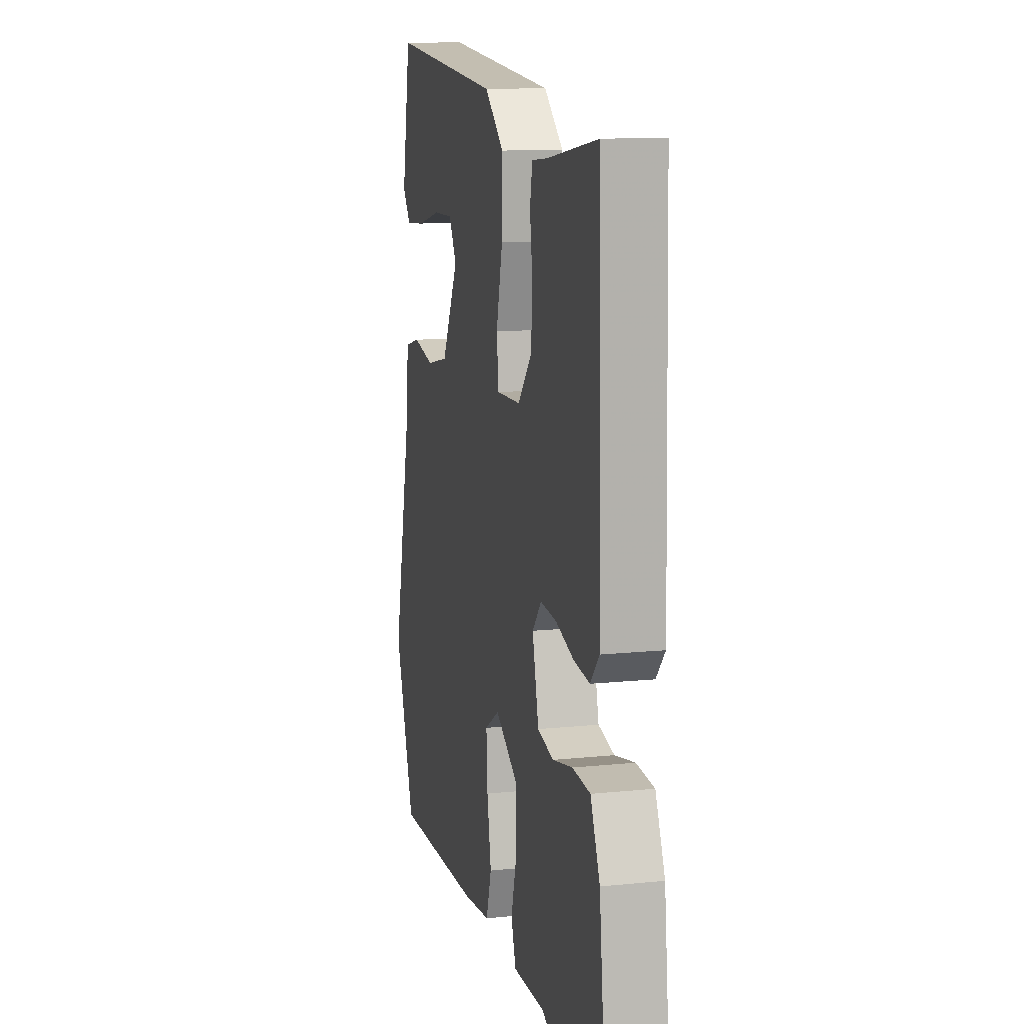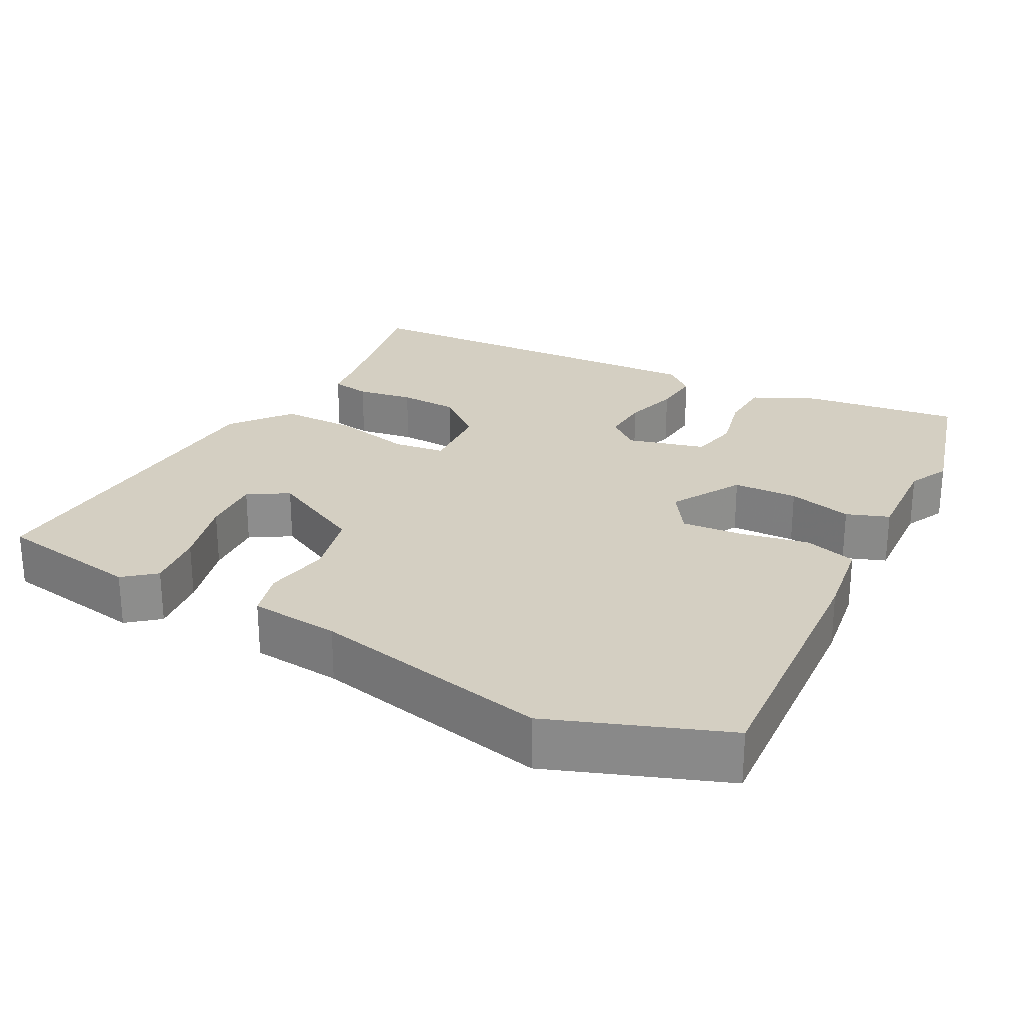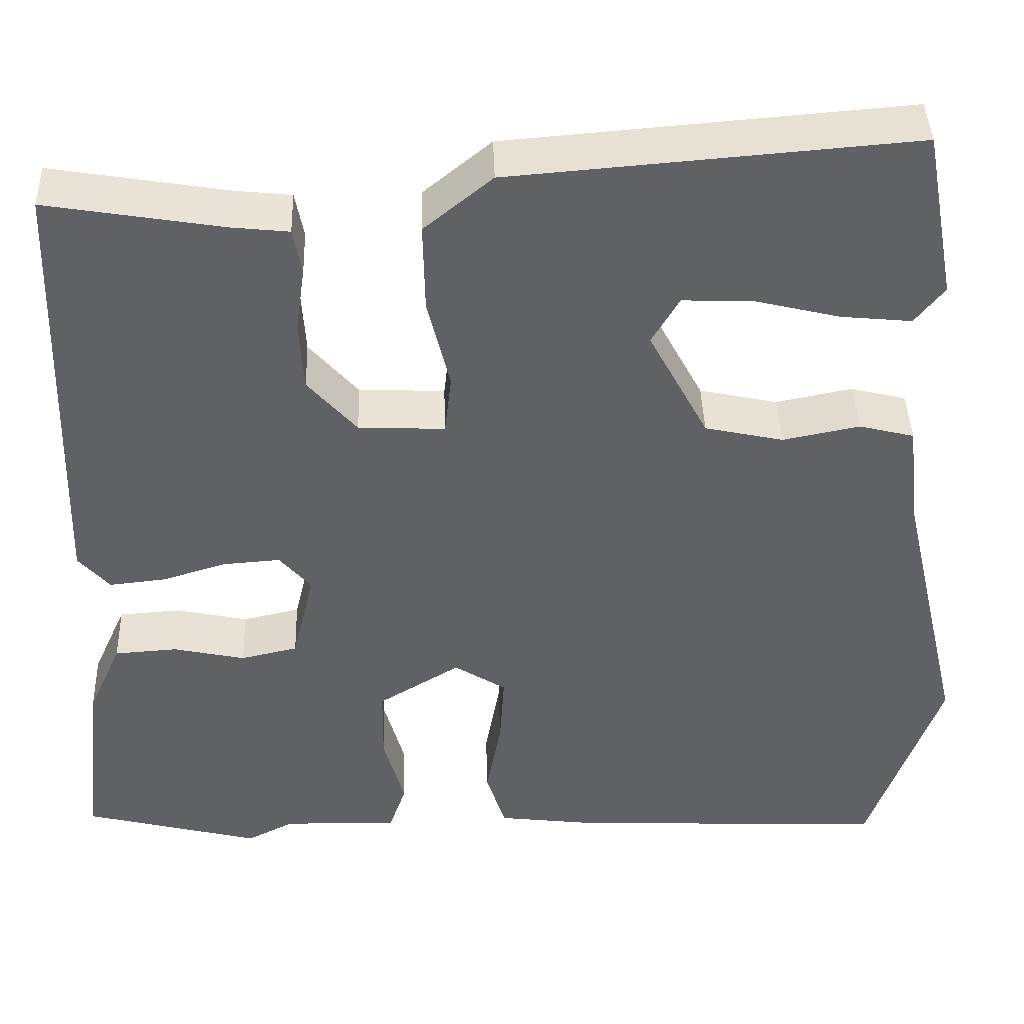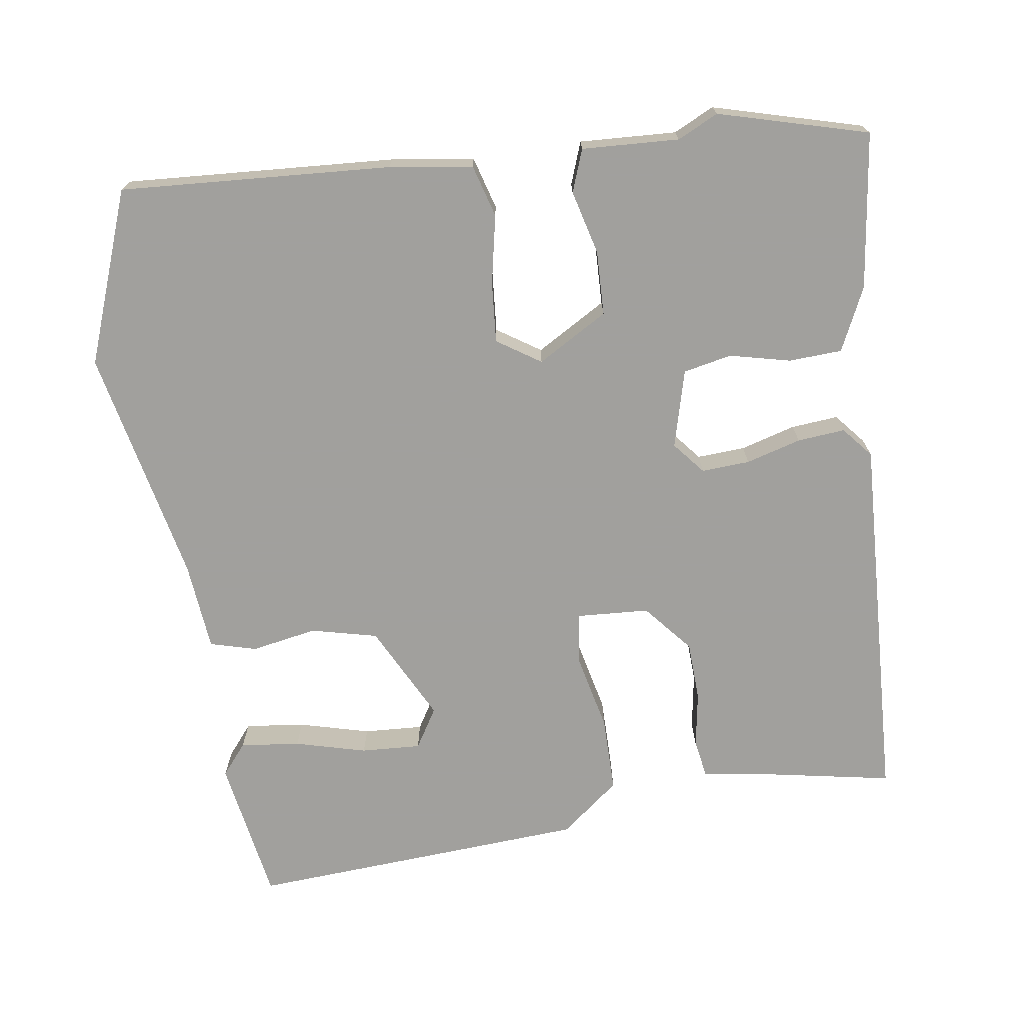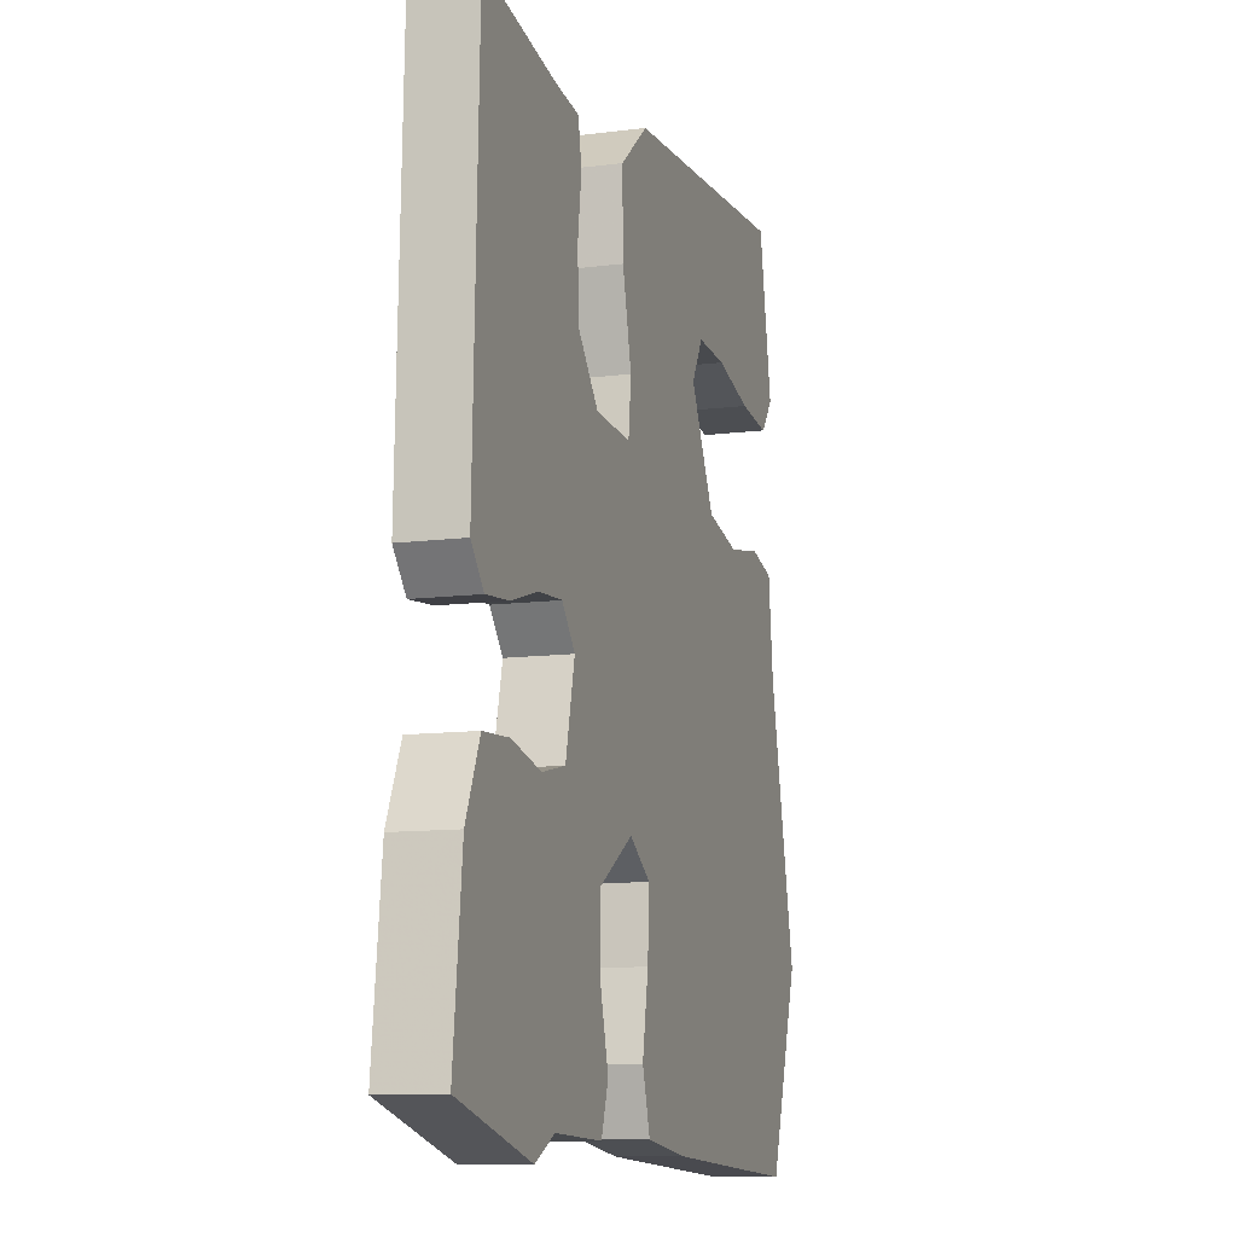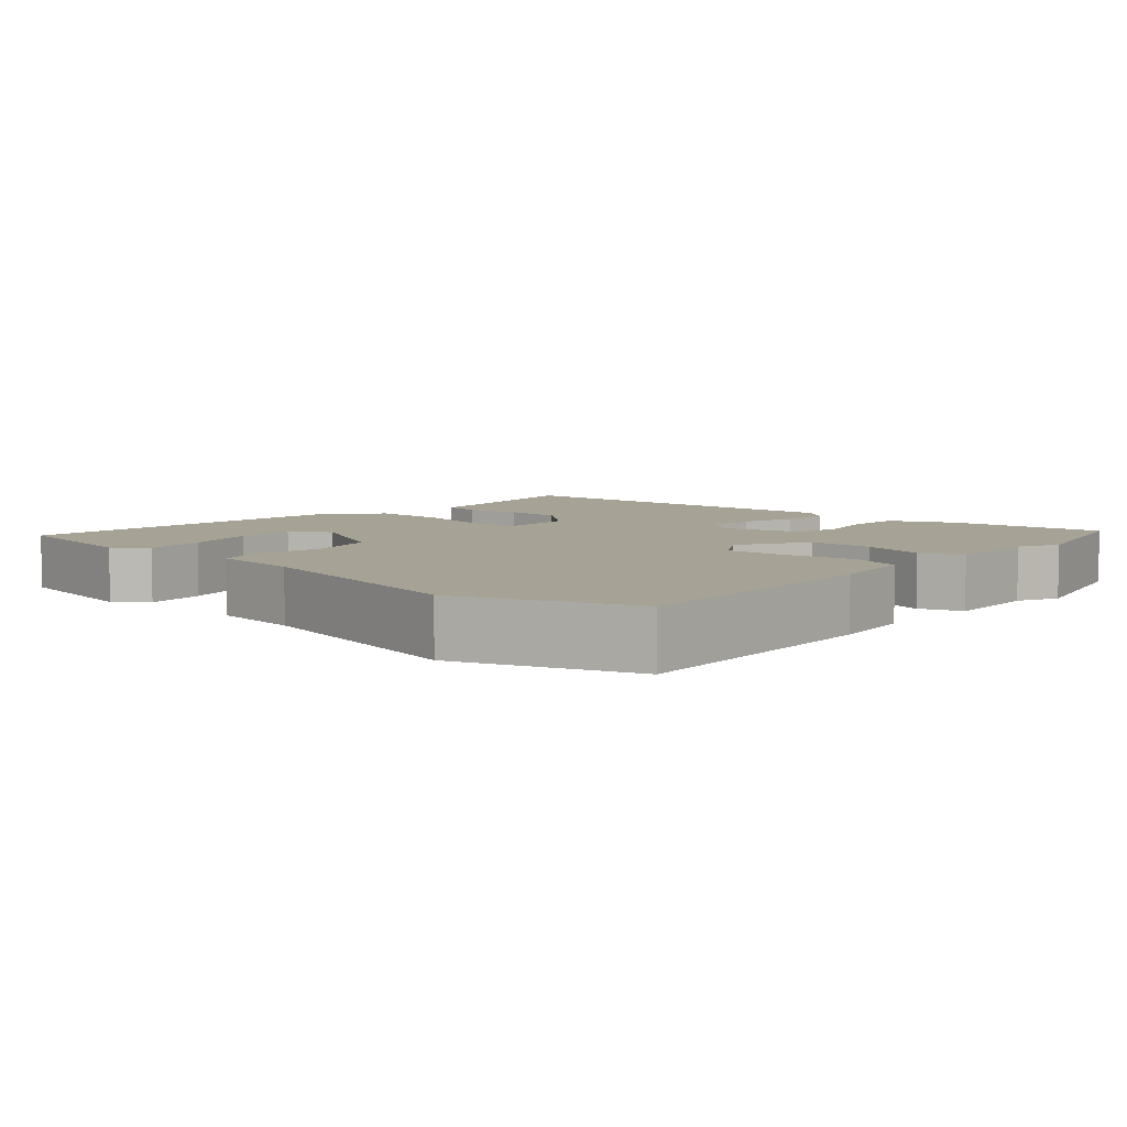
<metadata>
{"format":"obj","ext":"obj","renderer":"f3d","projection":"perspective","resolution":1024,"background":"white","views":[{"elev":12.5,"azim":-103.5,"up":"+Z"},{"elev":25.7,"azim":116.8,"up":"+Y"},{"elev":41.5,"azim":-1.8,"up":"+Z"},{"elev":-71.7,"azim":-172.7,"up":"+Y"},{"elev":-11.2,"azim":-72.6,"up":"+Z"},{"elev":6.3,"azim":131.4,"up":"+Y"}]}
</metadata>
<code>
v -0.34 0.07 -0.541
v -0.545 0.07 -0.489
v -0.521 0.07 -0.275
v -0.482 0.07 -0.188
v -0.409 0.07 -0.183
v -0.326 0.07 -0.201
v -0.26 0.07 -0.186
v -0.234 0.07 -0.079
v -0.271 0.07 -0.036
v -0.337 0.07 -0.041
v -0.412 0.07 -0.064
v -0.477 0.07 -0.071
v -0.513 0.07 -0.03
v -0.498 0.07 0.485
v -0.294 0.07 0.451
v -0.228 0.07 0.444
v -0.218 0.07 0.391
v -0.229 0.07 0.314
v -0.224 0.07 0.233
v -0.167 0.07 0.168
v -0.067 0.07 0.164
v -0.059 0.07 0.234
v -0.085 0.07 0.34
v -0.087 0.07 0.444
v -0.008 0.07 0.509
v 0.457 0.07 0.547
v 0.494 0.07 0.35
v 0.46 0.07 0.307
v 0.378 0.07 0.315
v 0.28 0.07 0.339
v 0.198 0.07 0.342
v 0.166 0.07 0.287
v 0.235 0.07 0.157
v 0.326 0.07 0.137
v 0.415 0.07 0.155
v 0.479 0.07 0.139
v 0.493 0.07 0.017
v 0.568 0.07 -0.305
v 0.485 0.07 -0.542
v 0.114 0.07 -0.526
v 0 0.07 -0.512
v -0.022 0.07 -0.441
v -0.005 0.07 -0.347
v 0 0.07 -0.264
v -0.06 0.07 -0.226
v -0.155 0.07 -0.284
v -0.156 0.07 -0.372
v -0.132 0.07 -0.459
v -0.152 0.07 -0.517
v -0.285 0.07 -0.513
v -0.34 0 -0.541
v -0.545 0 -0.489
v -0.521 0 -0.275
v -0.482 0 -0.188
v -0.409 0 -0.183
v -0.326 0 -0.201
v -0.26 0 -0.186
v -0.234 0 -0.079
v -0.271 0 -0.036
v -0.337 0 -0.041
v -0.412 0 -0.064
v -0.477 0 -0.071
v -0.513 0 -0.03
v -0.498 0 0.485
v -0.294 0 0.451
v -0.228 0 0.444
v -0.218 0 0.391
v -0.229 0 0.314
v -0.224 0 0.233
v -0.167 0 0.168
v -0.067 0 0.164
v -0.059 0 0.234
v -0.085 0 0.34
v -0.087 0 0.444
v -0.008 0 0.509
v 0.457 0 0.547
v 0.494 0 0.35
v 0.46 0 0.307
v 0.378 0 0.315
v 0.28 0 0.339
v 0.198 0 0.342
v 0.166 0 0.287
v 0.235 0 0.157
v 0.326 0 0.137
v 0.415 0 0.155
v 0.479 0 0.139
v 0.493 0 0.017
v 0.568 0 -0.305
v 0.485 0 -0.542
v 0.114 0 -0.526
v 0 0 -0.512
v -0.022 0 -0.441
v -0.005 0 -0.347
v 0 0 -0.264
v -0.06 0 -0.226
v -0.155 0 -0.284
v -0.156 0 -0.372
v -0.132 0 -0.459
v -0.152 0 -0.517
v -0.285 0 -0.513
f 47 48 49 50
f 4 5 6
f 3 4 6
f 2 3 6
f 1 2 6
f 50 1 6
f 47 50 6
f 46 47 6
f 45 46 6 7
f 41 42 43
f 40 41 43
f 39 40 43
f 38 39 43
f 37 38 43
f 37 43 44
f 36 37 44
f 35 36 44
f 34 35 44
f 33 34 44 45
f 28 29 30
f 27 28 30
f 26 27 30
f 25 26 30
f 24 25 30
f 24 30 31
f 24 31 32
f 23 24 32
f 22 23 32
f 15 16 17 18
f 15 18 19
f 14 15 19
f 13 14 19
f 12 13 19
f 11 12 19
f 10 11 19
f 9 10 19 20
f 45 7 8
f 33 45 8
f 32 33 8
f 21 22 32
f 8 9 20 21
f 8 21 32
f 100 99 98 97
f 56 55 54
f 56 54 53
f 56 53 52
f 56 52 51
f 56 51 100
f 56 100 97
f 56 97 96
f 57 56 96 95
f 93 92 91
f 93 91 90
f 93 90 89
f 93 89 88
f 93 88 87
f 94 93 87
f 94 87 86
f 94 86 85
f 94 85 84
f 95 94 84 83
f 80 79 78
f 80 78 77
f 80 77 76
f 80 76 75
f 80 75 74
f 81 80 74
f 82 81 74
f 82 74 73
f 82 73 72
f 68 67 66 65
f 69 68 65
f 69 65 64
f 69 64 63
f 69 63 62
f 69 62 61
f 69 61 60
f 70 69 60 59
f 58 57 95
f 58 95 83
f 58 83 82
f 82 72 71
f 71 70 59 58
f 82 71 58
f 1 51 52 2
f 2 52 53 3
f 3 53 54 4
f 4 54 55 5
f 5 55 56 6
f 6 56 57 7
f 7 57 58 8
f 8 58 59 9
f 9 59 60 10
f 10 60 61 11
f 11 61 62 12
f 12 62 63 13
f 13 63 64 14
f 14 64 65 15
f 15 65 66 16
f 16 66 67 17
f 17 67 68 18
f 18 68 69 19
f 19 69 70 20
f 20 70 71 21
f 21 71 72 22
f 22 72 73 23
f 23 73 74 24
f 24 74 75 25
f 25 75 76 26
f 26 76 77 27
f 27 77 78 28
f 28 78 79 29
f 29 79 80 30
f 30 80 81 31
f 31 81 82 32
f 32 82 83 33
f 33 83 84 34
f 34 84 85 35
f 35 85 86 36
f 36 86 87 37
f 37 87 88 38
f 38 88 89 39
f 39 89 90 40
f 40 90 91 41
f 41 91 92 42
f 42 92 93 43
f 43 93 94 44
f 44 94 95 45
f 45 95 96 46
f 46 96 97 47
f 47 97 98 48
f 48 98 99 49
f 49 99 100 50
f 50 100 51 1

</code>
